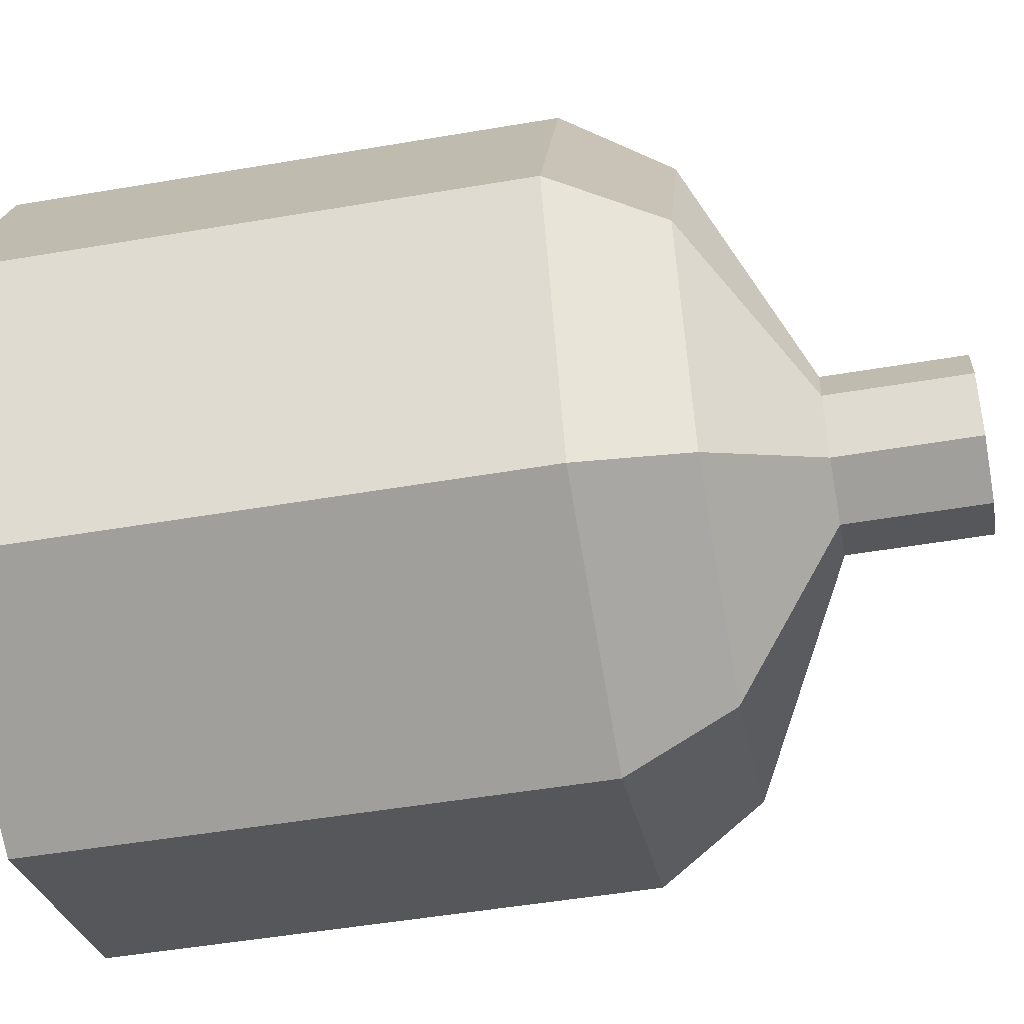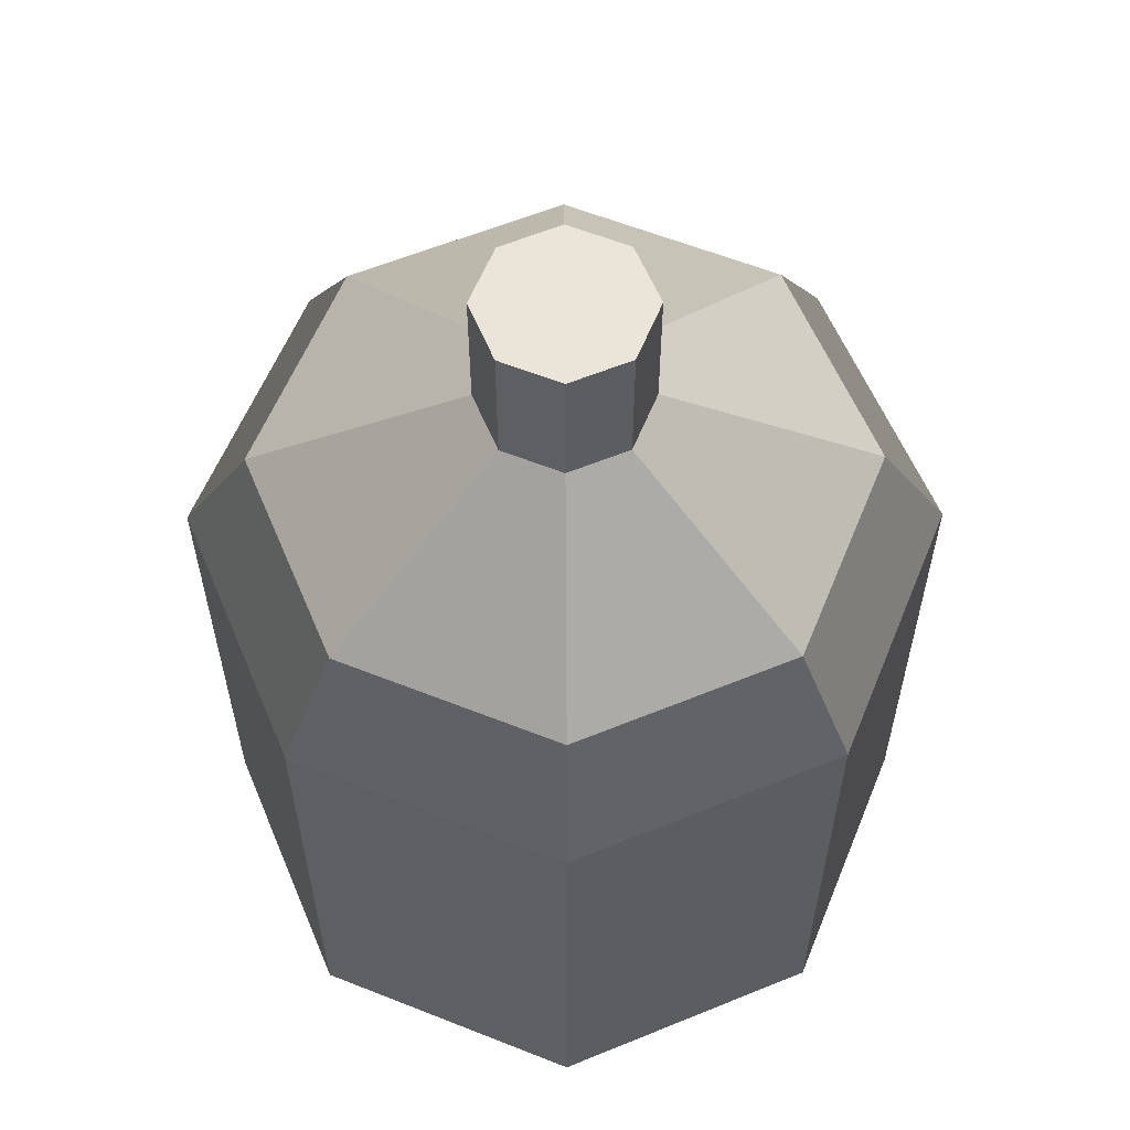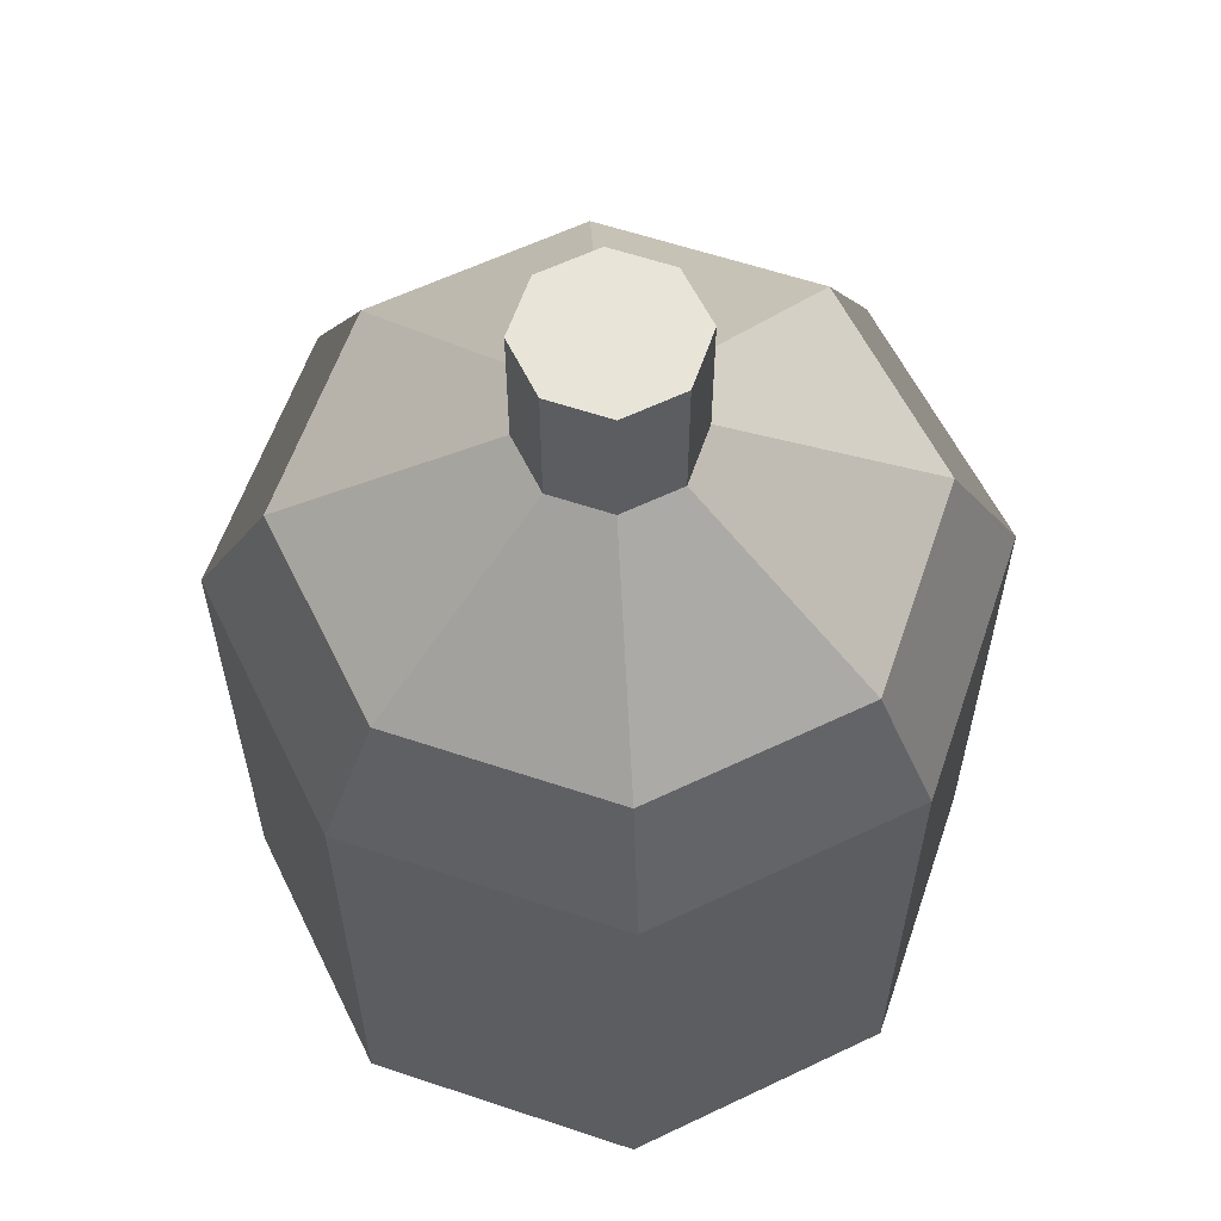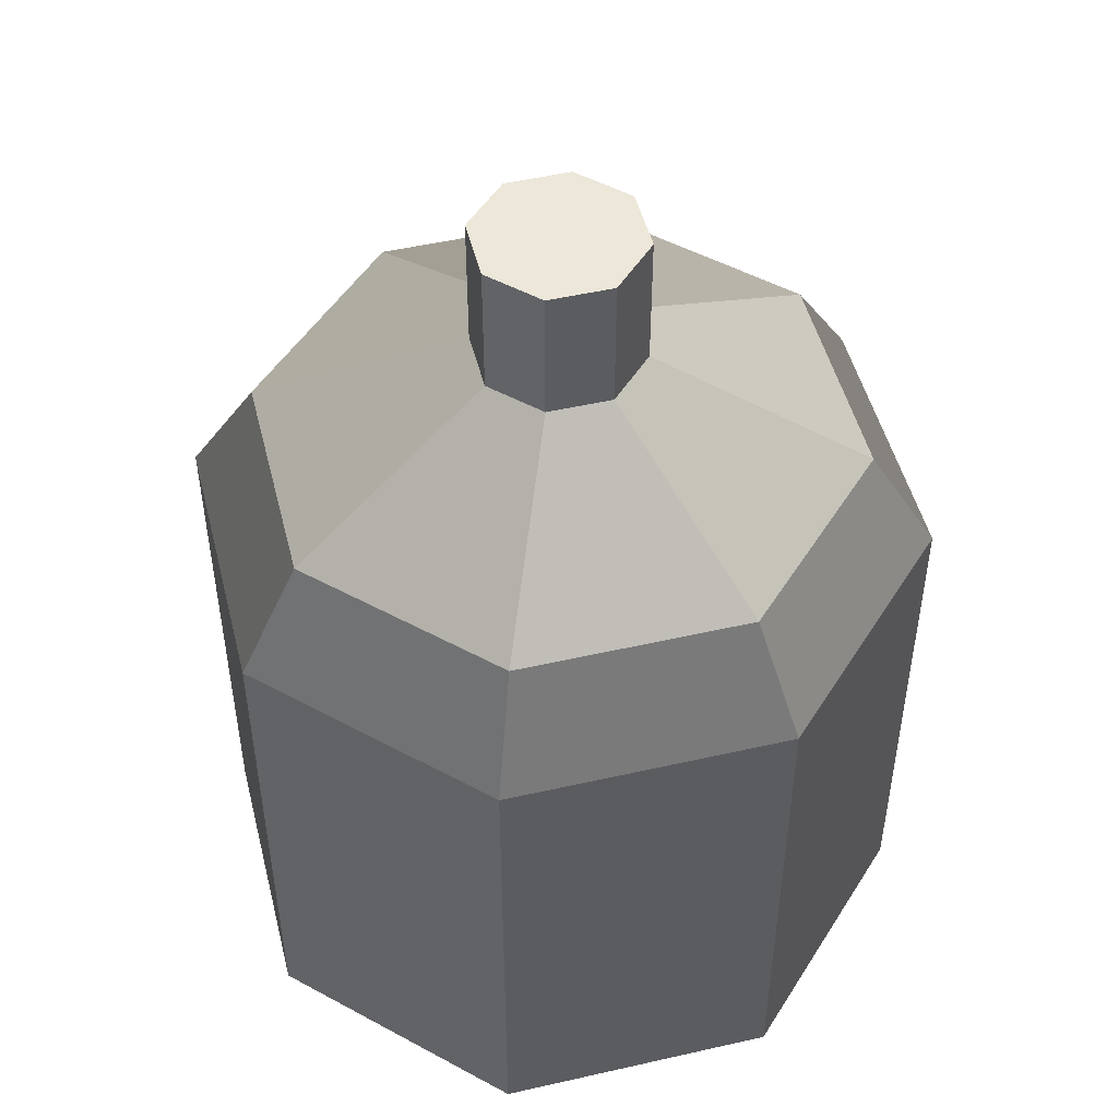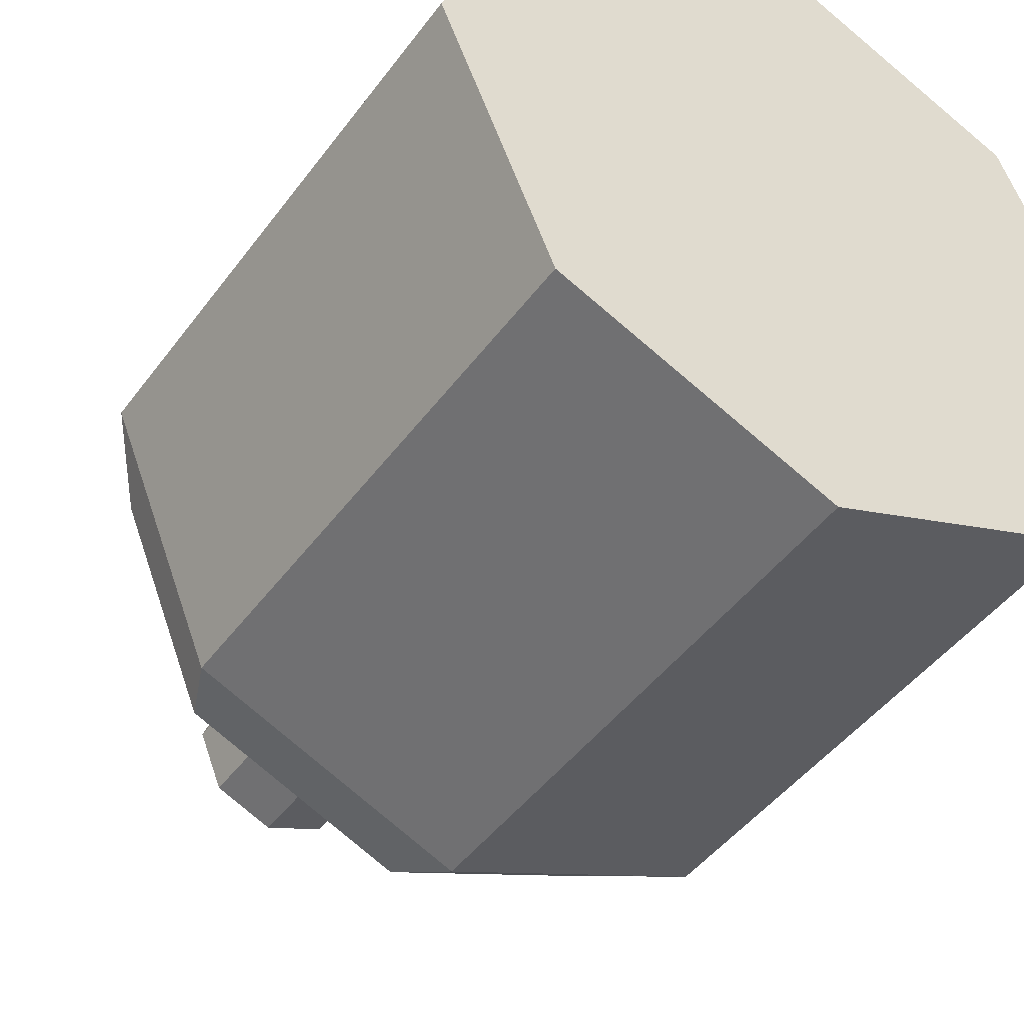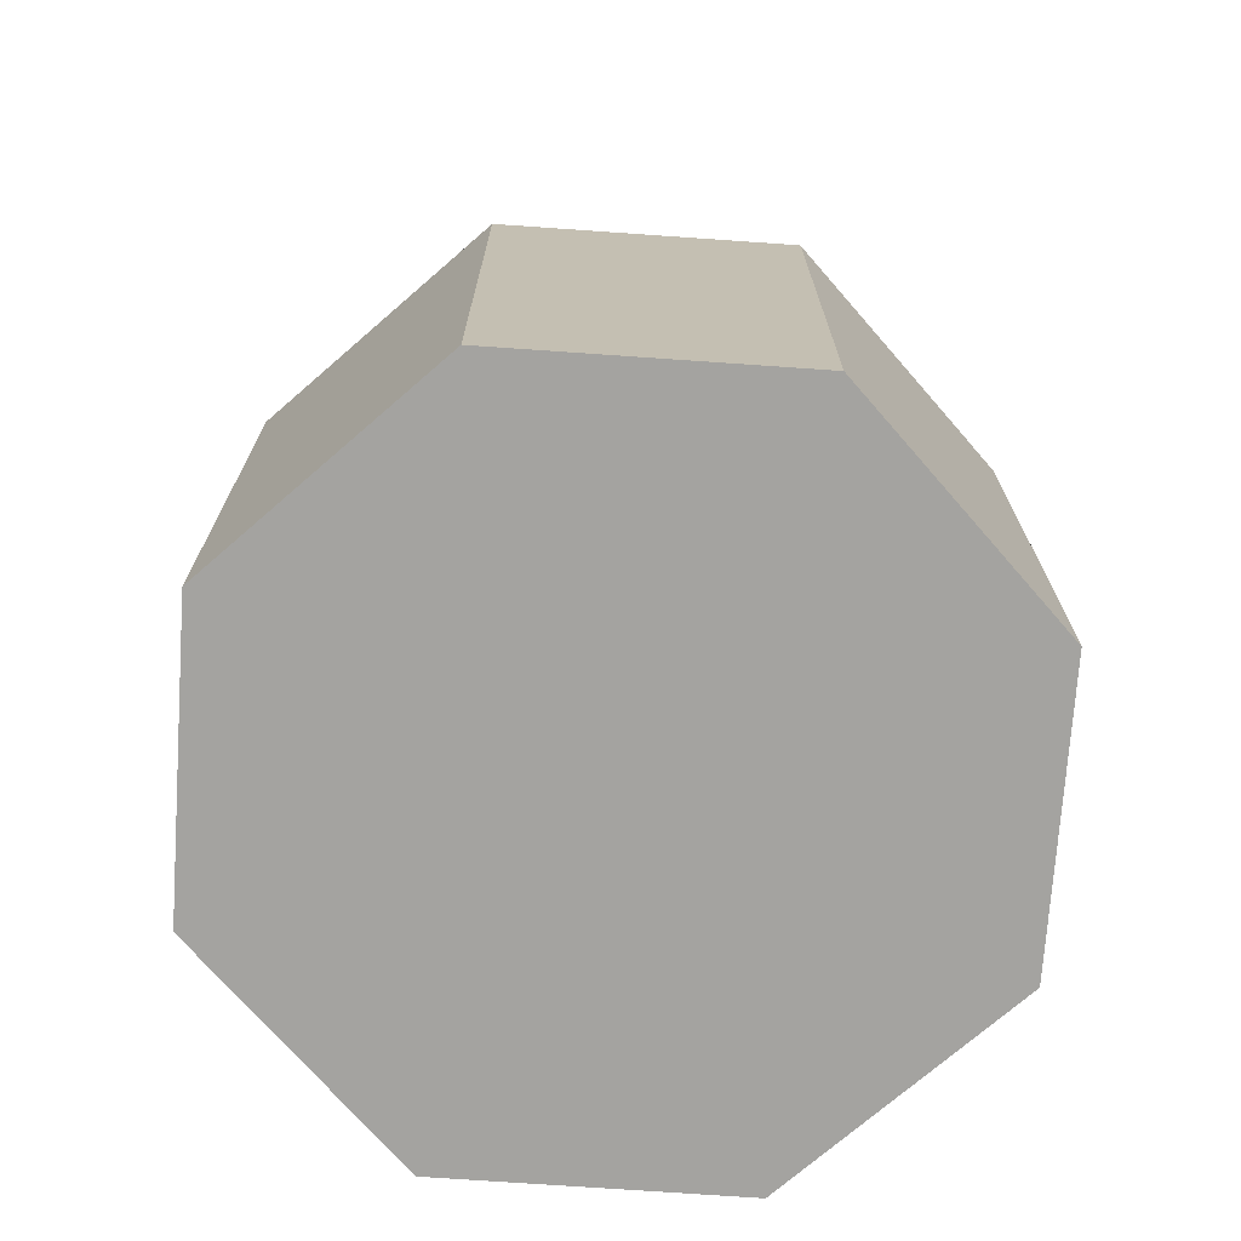
<metadata>
{"format":"obj","ext":"obj","renderer":"f3d","projection":"perspective","resolution":1024,"background":"white","views":[{"elev":-49.7,"azim":100.7,"up":"+Z"},{"elev":59.5,"azim":89.7,"up":"+Y"},{"elev":60.1,"azim":41.4,"up":"+Y"},{"elev":49.7,"azim":98.4,"up":"+Y"},{"elev":-45.4,"azim":-34.0,"up":"+Z"},{"elev":-72.8,"azim":153.5,"up":"+Y"}]}
</metadata>
<code>
v  8.502 0 -0
v  6.012 0 -6.012
v  6.012 12.44 -6.012
v  8.502 12.44 -0
v  -0 0 -8.502
v  -0 12.44 -8.502
v  -6.012 0 -6.012
v  -6.012 12.44 -6.012
v  -8.502 0 0
v  -8.502 12.44 0
v  -6.012 0 6.012
v  -6.012 12.44 6.012
v  0 0 8.502
v  0 12.44 8.502
v  6.012 0 6.012
v  6.012 12.44 6.012
v  4.921 14.84 -4.921
v  6.959 14.84 -0
v  -0 14.84 -6.959
v  -4.921 14.84 -4.921
v  -6.959 14.84 0
v  -4.921 14.84 4.921
v  0 14.84 6.959
v  4.921 14.84 4.921
v  1.954 17.29 -0
v  1.381 17.29 -1.381
v  1.381 20.52 -1.381
v  1.954 20.52 -0
v  -0 17.29 -1.954
v  -0 20.52 -1.954
v  -1.381 17.29 -1.381
v  -1.381 20.52 -1.381
v  -1.954 17.29 0
v  -1.954 20.52 0
v  -1.381 17.29 1.381
v  -1.381 20.52 1.381
v  0 17.29 1.954
v  0 20.52 1.954
v  1.381 17.29 1.381
v  1.381 20.52 1.381
g Cylinder017
f 1 2 3 4
f 2 5 6 3
f 5 7 8 6
f 7 9 10 8
f 9 11 12 10
f 11 13 14 12
f 13 15 16 14
f 15 1 4 16
f 3 17 18 4
f 6 19 17 3
f 8 20 19 6
f 10 21 20 8
f 12 22 21 10
f 14 23 22 12
f 16 24 23 14
f 4 18 24 16
f 25 26 27 28
f 26 29 30 27
f 29 31 32 30
f 31 33 34 32
f 33 35 36 34
f 35 37 38 36
f 37 39 40 38
f 39 25 28 40
f 13 11 9 1
f 9 7 5 1
f 5 2 1
f 15 13 1
f 27 30 32 40
f 32 34 36 40
f 36 38 40
f 28 27 40
f 26 25 18 17
f 29 26 17 19
f 31 29 19 20
f 33 31 20 21
f 35 33 21 22
f 37 35 22 23
f 39 37 23 24
f 25 39 24 18

</code>
